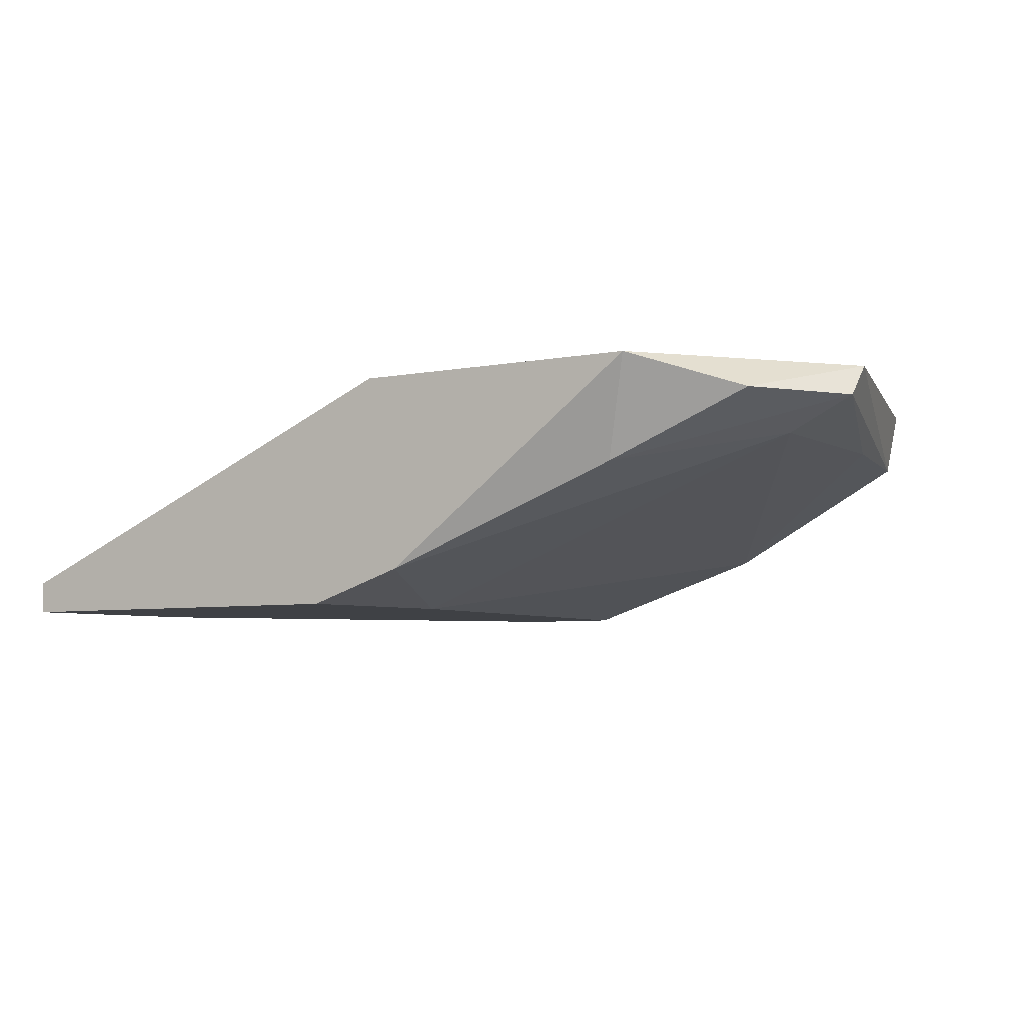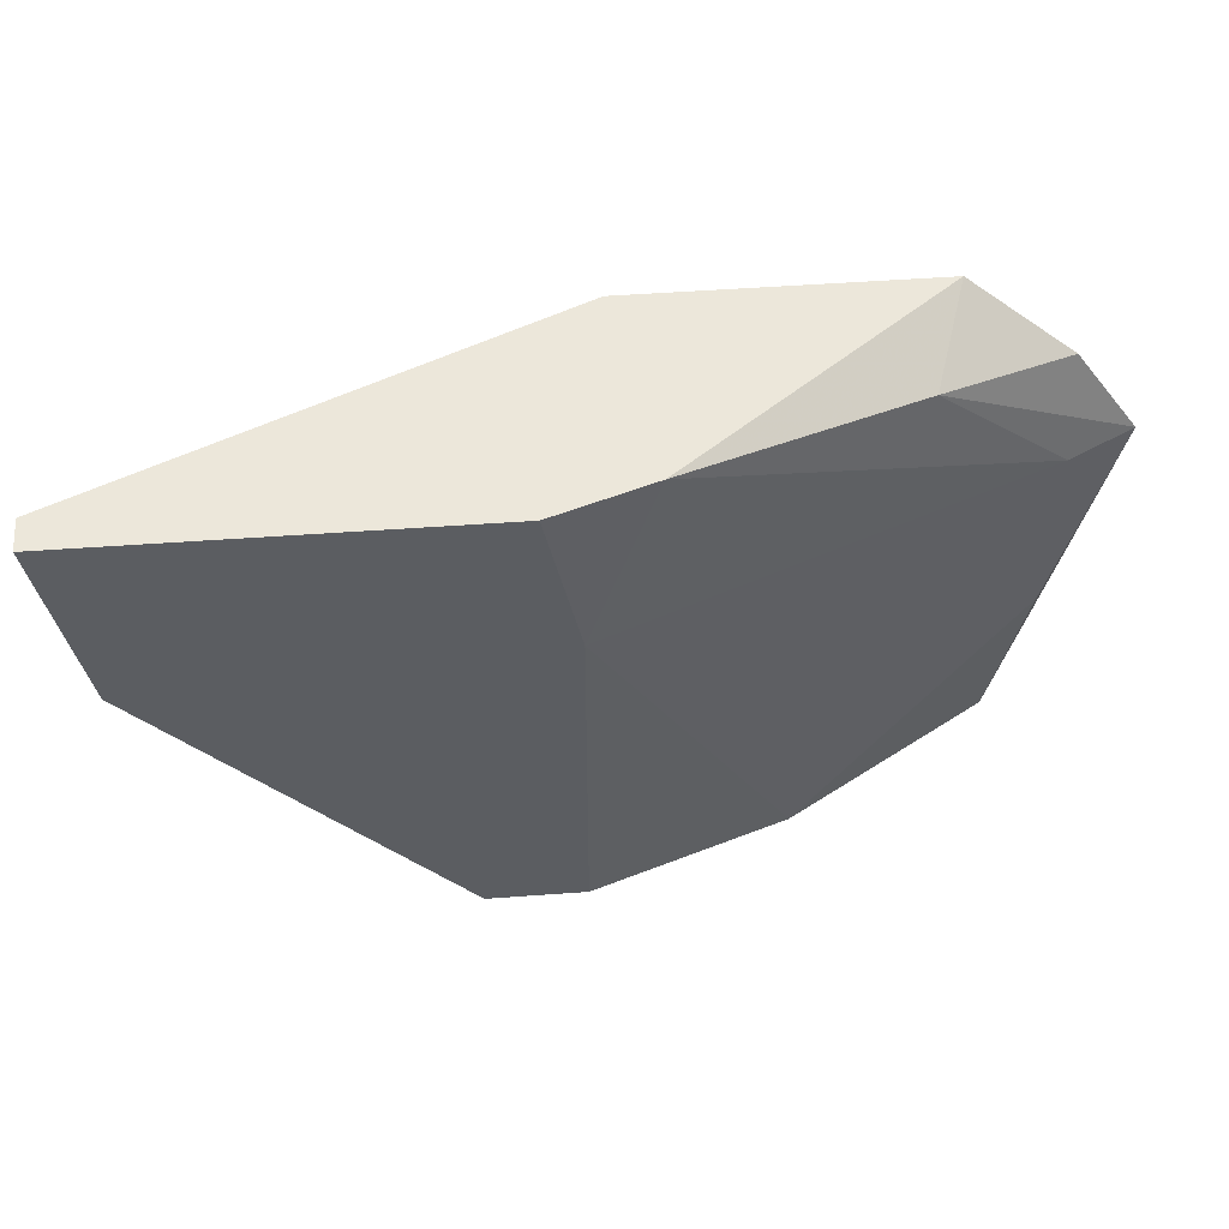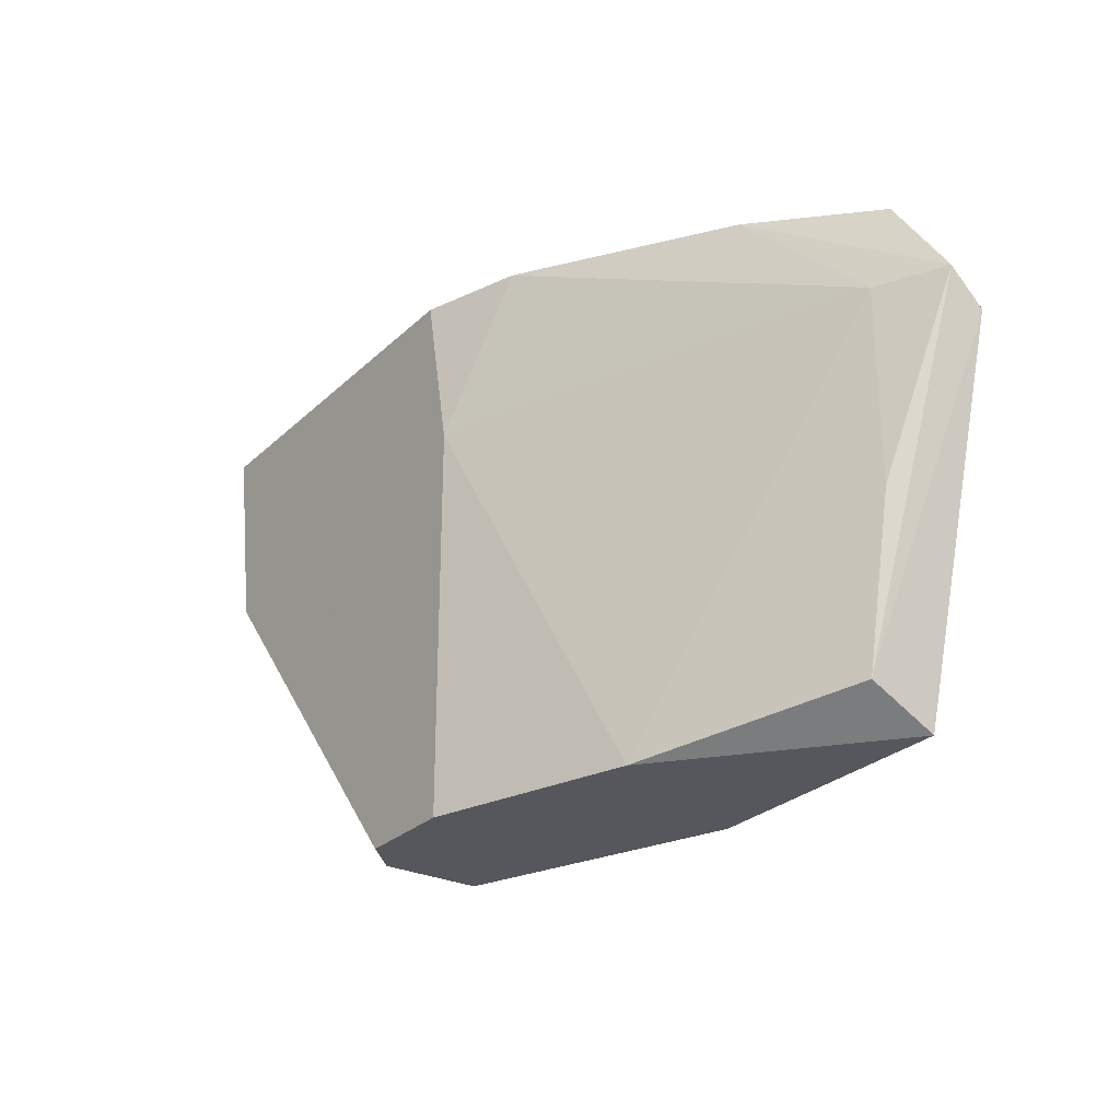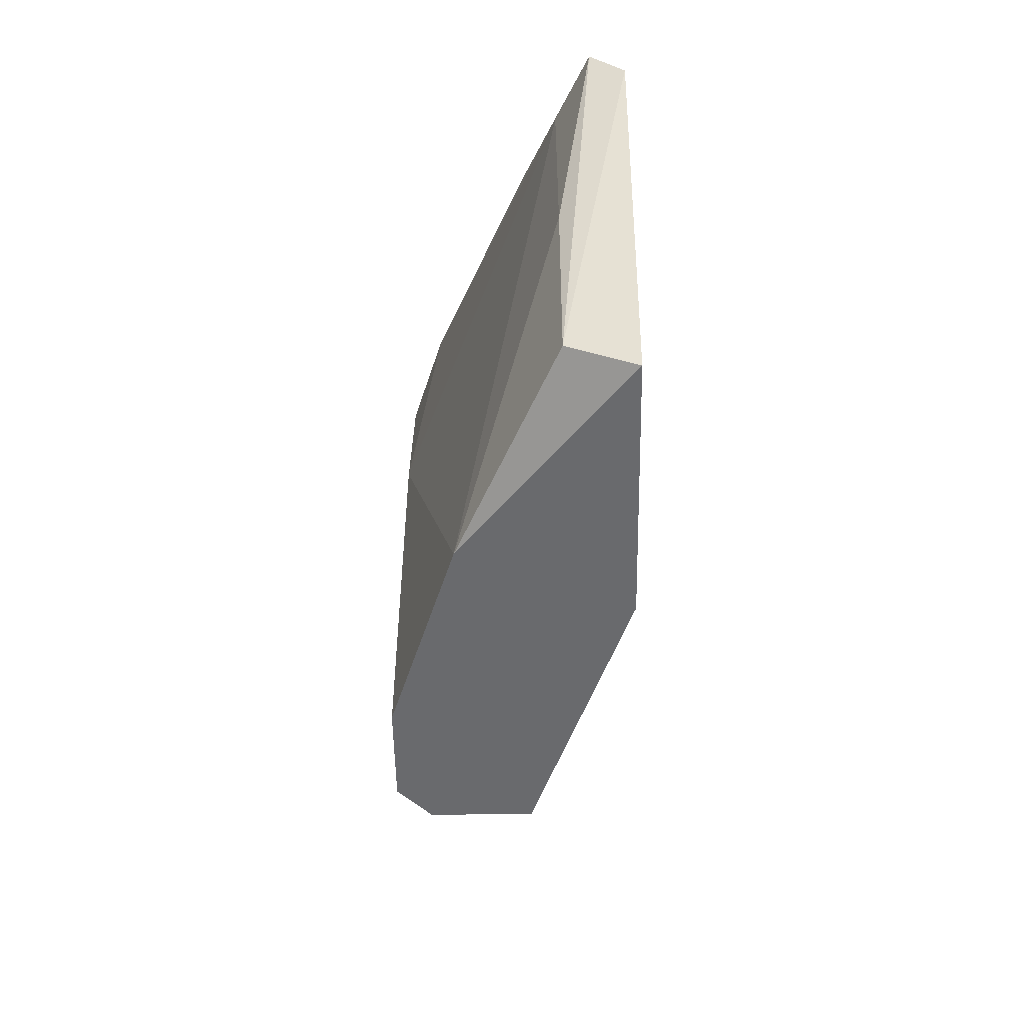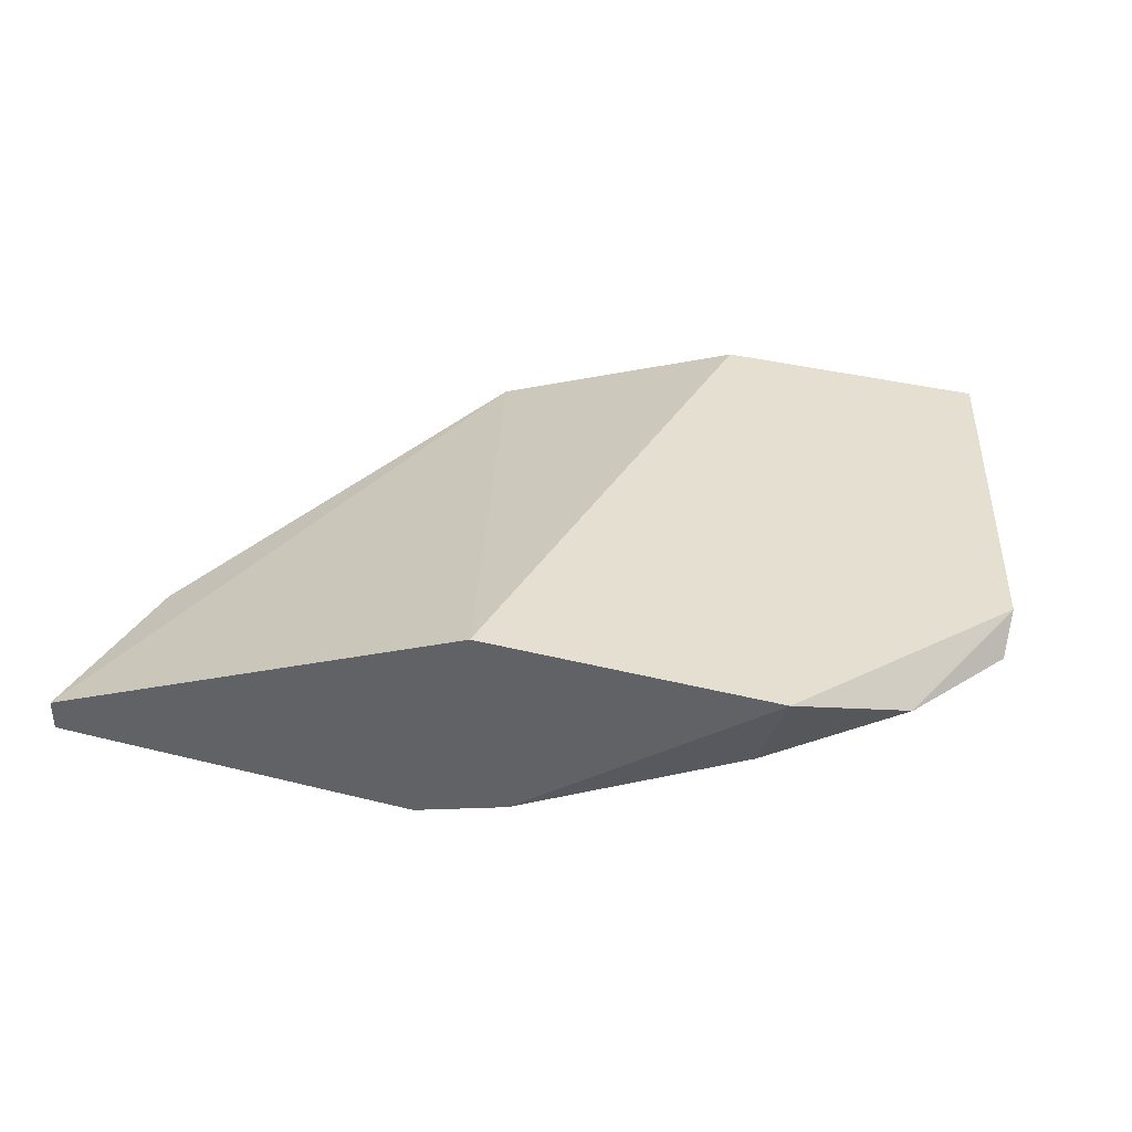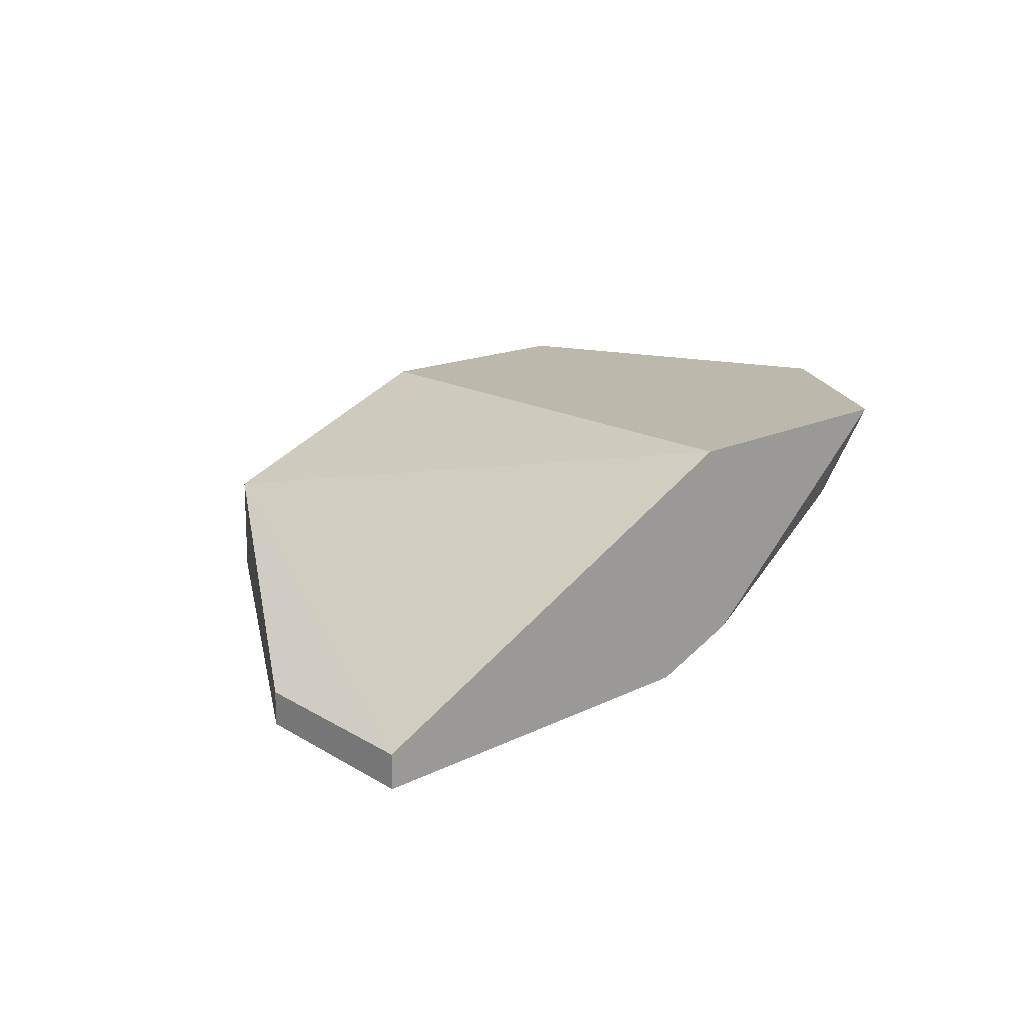
<metadata>
{"format":"obj","ext":"obj","renderer":"f3d","projection":"perspective","resolution":1024,"background":"white","views":[{"elev":-5.5,"azim":31.7,"up":"+Y"},{"elev":53.3,"azim":-4.4,"up":"+Z"},{"elev":-27.6,"azim":54.3,"up":"+Z"},{"elev":-53.0,"azim":91.0,"up":"+Z"},{"elev":36.7,"azim":18.1,"up":"+Y"},{"elev":14.9,"azim":-47.3,"up":"+Y"}]}
</metadata>
<code>
v 0.04609 0.001803 0.0133
v 0.04609 0.000517 0.0133
v 0.06152 0.000517 0.0133
v 0.06409 0.009513 0.0133
v 0.06794 0.009513 -0.008547
v 0.08208 0.009513 0.005589
v 0.08208 0.008227 0.006874
v 0.0628 0.000517 0.006874
v 0.0628 0.000517 -0.008547
v 0.05766 0.001803 -0.008547
v 0.05766 0.005657 -0.008547
v 0.07436 0.005657 0.01201
v 0.07051 0.003087 -0.008547
v 0.04738 0.001803 0.005589
v 0.04738 0.000517 0.005589
v 0.07951 0.006943 0.006874
v 0.07951 0.006943 -0.000833
v 0.07951 0.008227 0.01073
v 0.07822 0.009513 -0.008547
v 0.07822 0.006943 -0.00726
v 0.07565 0.009513 0.0133
v 0.05895 0.000517 -0.008547
v 0.06537 0.001803 0.0133
f 7 16 17
f 11 1 4
f 10 11 19
f 10 19 9
f 4 1 3
f 11 10 15
f 9 3 15
f 11 4 5
f 19 11 5
f 4 19 5
f 19 4 21
f 4 3 21
f 9 19 13
f 13 19 20
f 20 19 6
f 19 21 6
f 7 20 6
f 3 1 2
f 1 15 2
f 15 3 2
f 3 9 8
f 9 13 8
f 8 13 16
f 7 12 16
f 1 11 14
f 11 15 14
f 15 1 14
f 10 9 22
f 15 10 22
f 9 15 22
f 12 21 23
f 21 3 23
f 3 8 23
f 8 16 23
f 16 12 23
f 12 7 18
f 21 12 18
f 6 21 18
f 7 6 18
f 20 7 17
f 13 20 17
f 16 13 17

</code>
